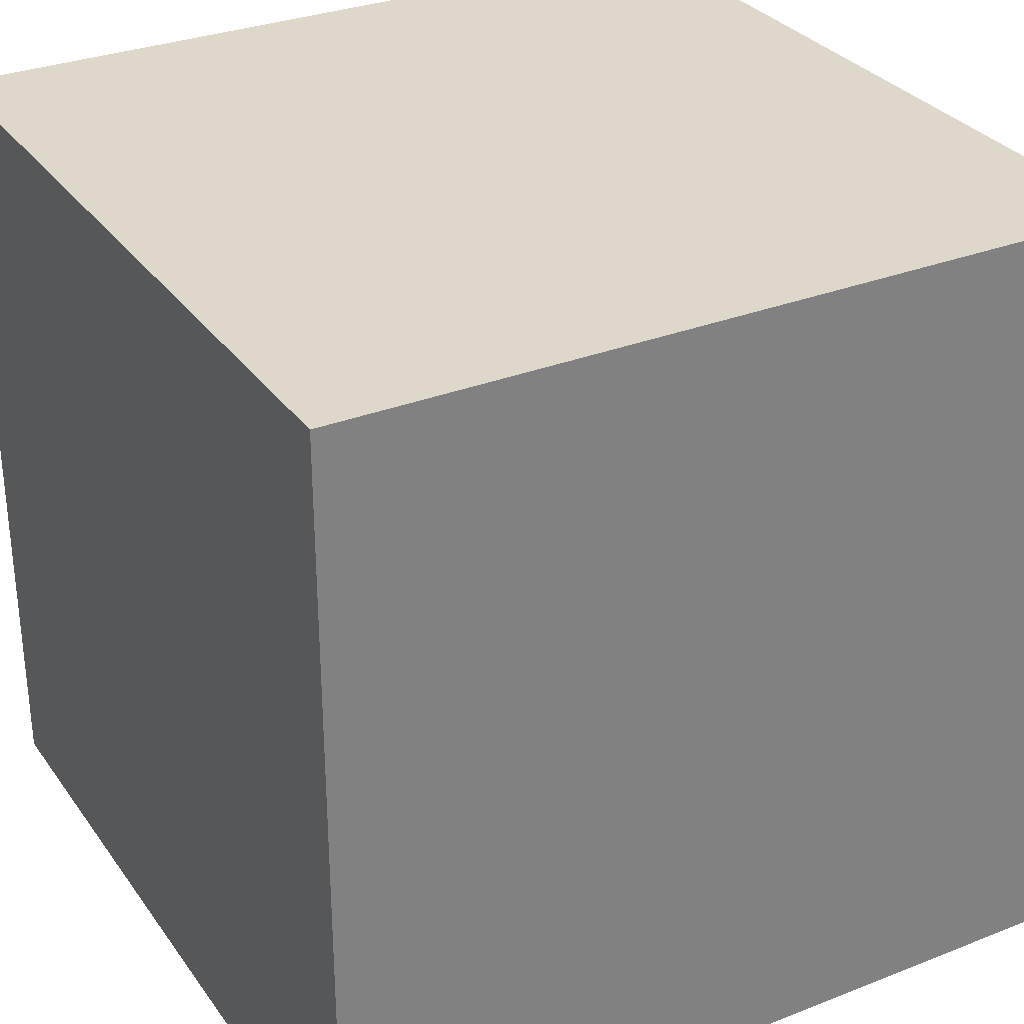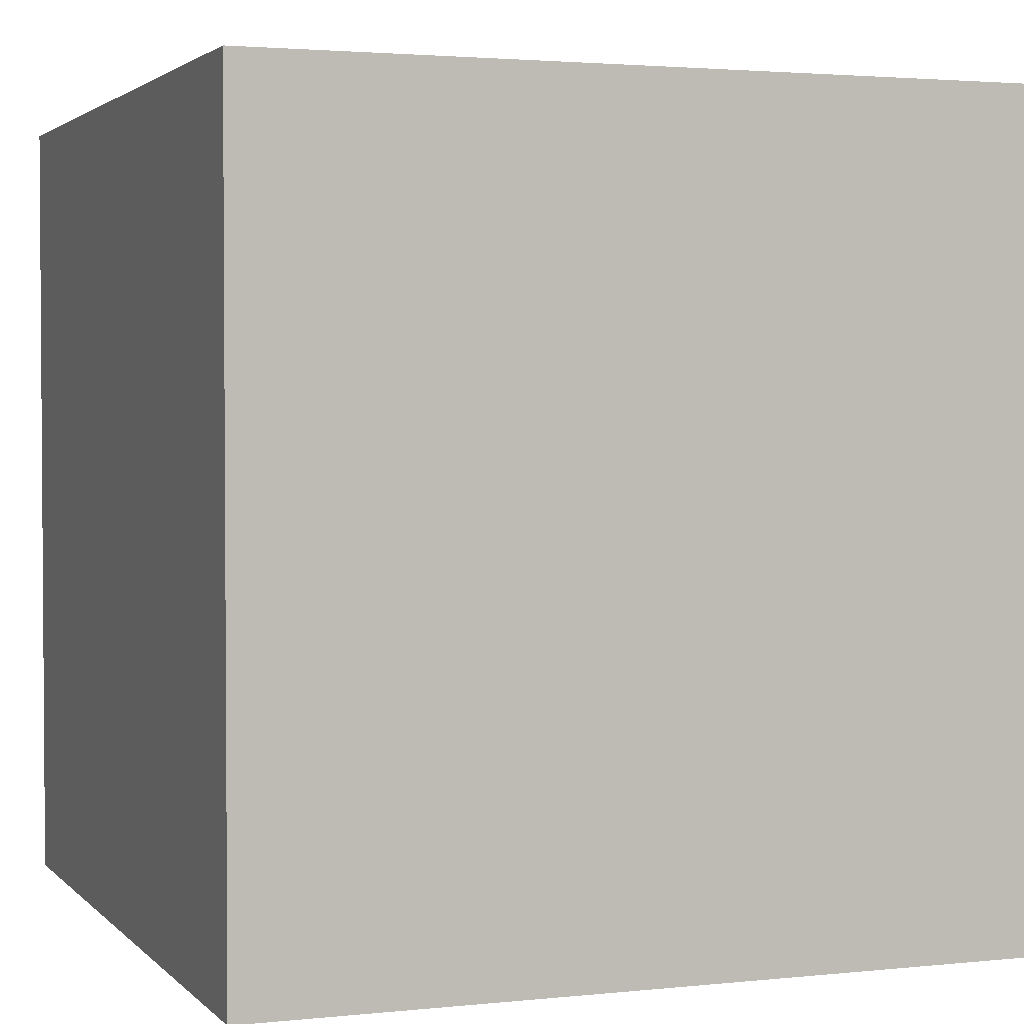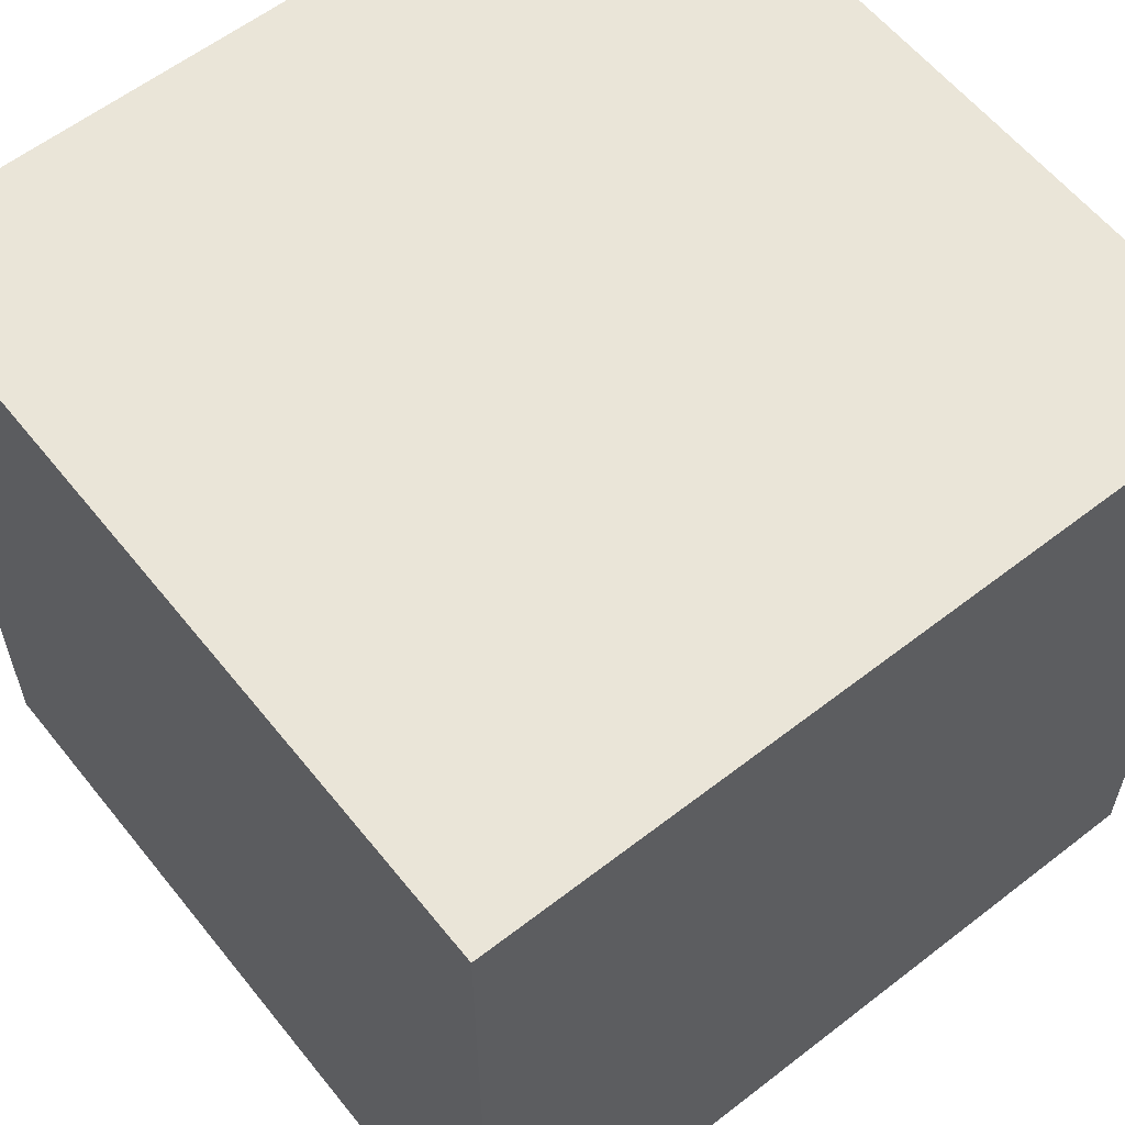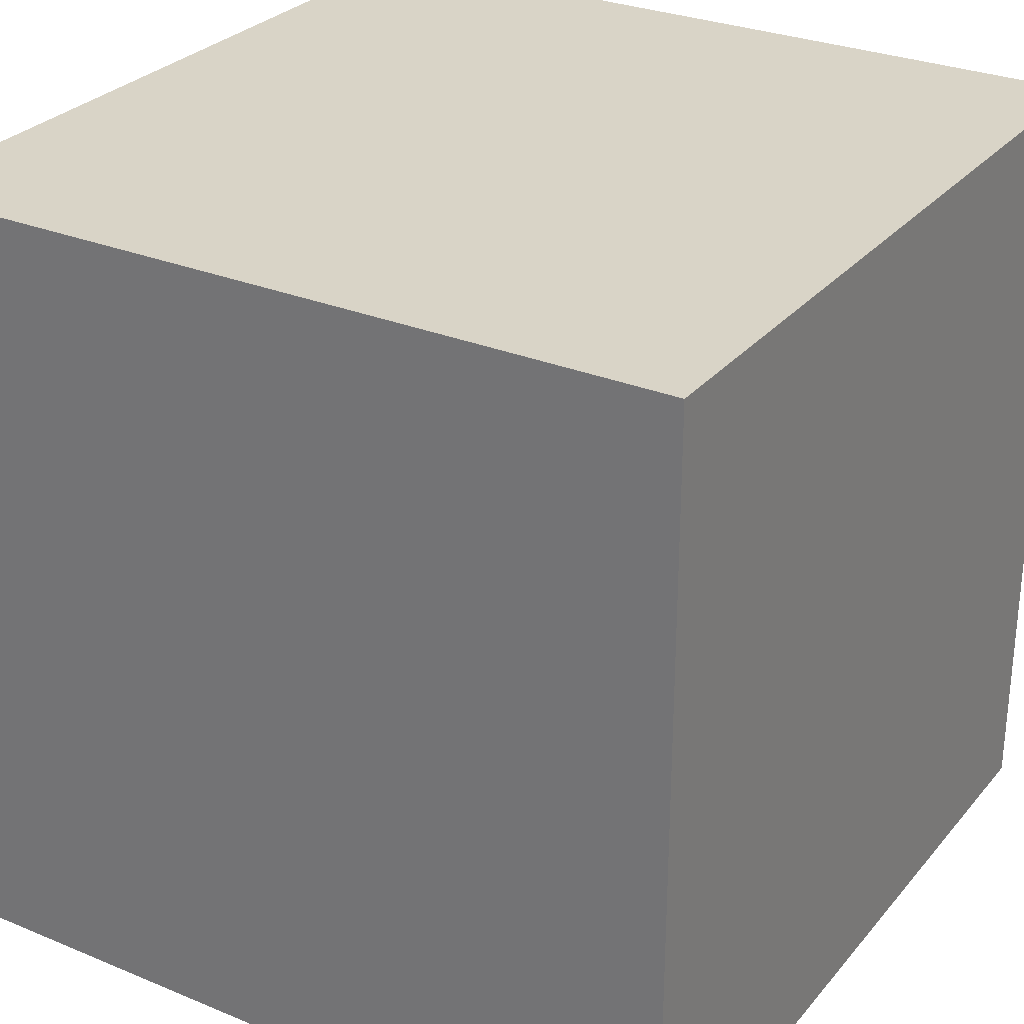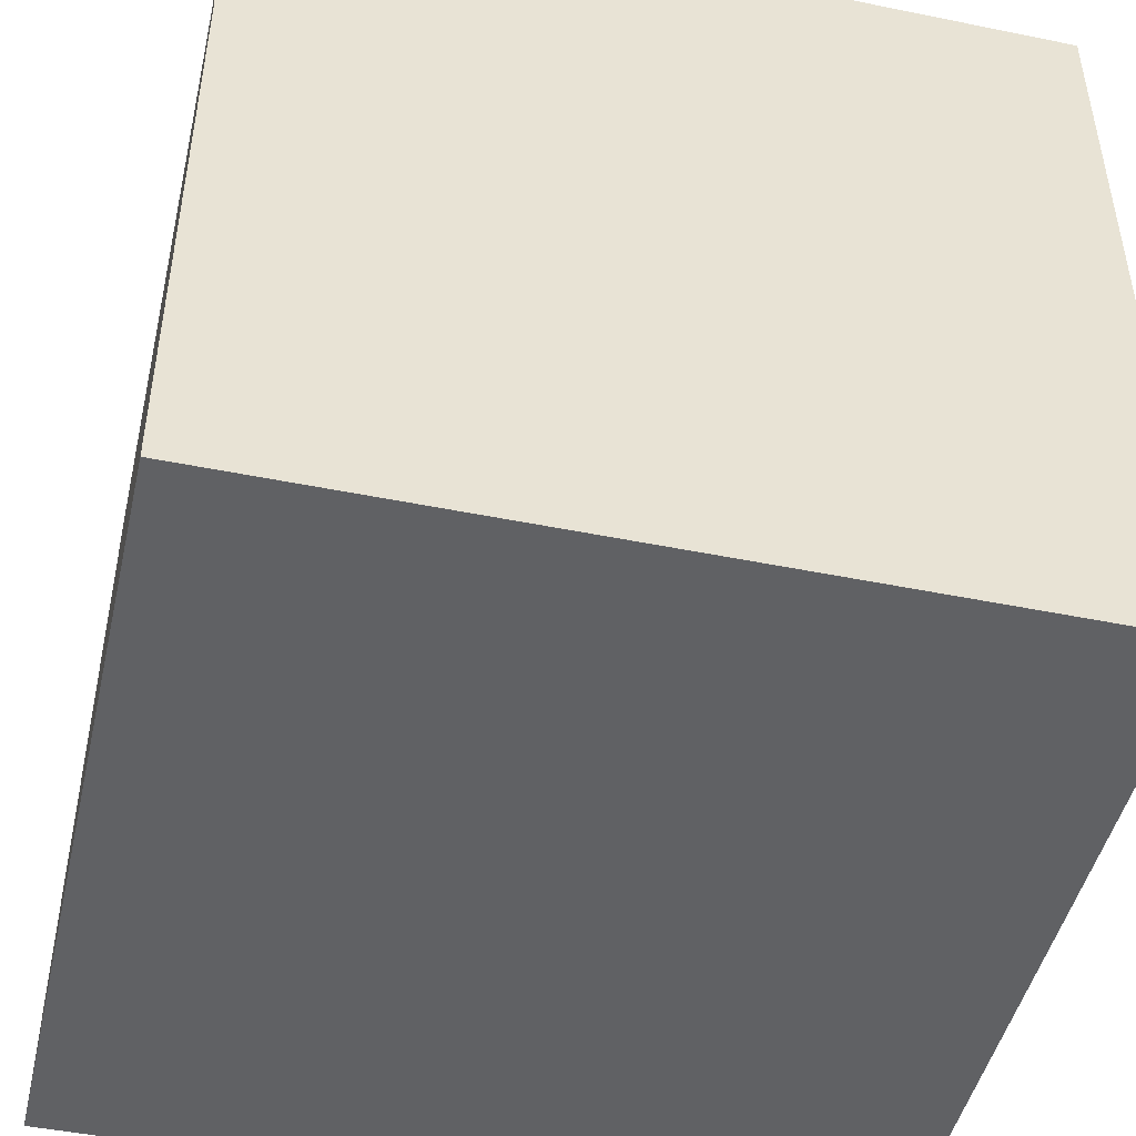
<metadata>
{"format":"obj","ext":"obj","renderer":"f3d","projection":"perspective","resolution":1024,"background":"white","views":[{"elev":31.0,"azim":-119.3,"up":"+Y"},{"elev":2.5,"azim":-20.6,"up":"+Z"},{"elev":59.5,"azim":-128.5,"up":"+Z"},{"elev":28.8,"azim":-58.3,"up":"+Z"},{"elev":-47.0,"azim":-13.0,"up":"+Y"}]}
</metadata>
<code>
o
v 0 2 0
v 0 2 -1
v 0 2.1 0
v 0 2.1 -0.1
v 0 2.6 0
v 0 2.6 -0.1
v 0 3 0
v 0 3 -1
v 1 2 0
v 1 2 -1
v 1 2.2 0
v 1 2.2 -0.1
v 1 2.6 0
v 1 2.6 -0.1
v 1 3 0
v 1 3 -1
v 0 2 0
v 0 2.1 0
v 0 2.6 0
v 0 3 0
v 0.1 2.1 0
v 0.1 2.2 0
v 0.1 2.5 0
v 0.1 2.6 0
v 0.2 2 0
v 0.2 2.1 0
v 0.2 2.2 0
v 0.2 2.5 0
v 0.3 2.2 0
v 0.3 2.6 0
v 0.4 2 0
v 0.4 2.1 0
v 0.4 2.2 0
v 0.4 2.3 0
v 0.4 2.5 0
v 0.5 2 0
v 0.5 2.1 0
v 0.6 2.7 0
v 0.6 2.9 0
v 0.7 2.3 0
v 0.7 2.5 0
v 0.7 2.8 0
v 0.7 2.9 0
v 0.8 2.2 0
v 0.8 2.5 0
v 0.8 2.6 0
v 0.9 2 0
v 0.9 2.1 0
v 0.9 2.2 0
v 0.9 2.6 0
v 0.9 2.7 0
v 0.9 2.8 0
v 1 2 0
v 1 2.2 0
v 1 2.6 0
v 1 3 0
v 0 2 -1
v 0 3 -1
v 1 2 -1
v 1 3 -1
v 0 2 0
v 0.2 2 0
v 0.4 2 0
v 0.5 2 0
v 0.9 2 0
v 1 2 0
v 0.2 2 -0.1
v 0.4 2 -0.1
v 0.5 2 -0.1
v 0.9 2 -0.1
v 0 2 -1
v 1 2 -1
v 0 3 0
v 1 3 0
v 0 3 -1
v 1 3 -1
f 3 2 1
f 4 2 3
f 5 4 3
f 6 2 4
f 6 4 5
f 7 6 5
f 8 2 6
f 8 6 7
f 9 10 11
f 11 10 12
f 11 12 13
f 12 10 14
f 13 12 14
f 13 14 15
f 14 10 16
f 15 14 16
f 21 18 17
f 21 19 18
f 22 19 21
f 23 19 22
f 24 20 19
f 24 19 23
f 25 21 17
f 25 22 21
f 26 22 25
f 27 23 22
f 27 22 26
f 28 24 23
f 28 23 27
f 29 27 26
f 29 28 27
f 30 20 24
f 30 28 29
f 30 24 28
f 31 26 25
f 32 29 26
f 32 26 31
f 33 30 29
f 33 29 32
f 34 30 33
f 35 30 34
f 36 32 31
f 36 33 32
f 37 33 36
f 38 20 30
f 39 20 38
f 40 35 34
f 40 34 33
f 41 30 35
f 41 35 40
f 42 39 38
f 43 20 39
f 43 39 42
f 44 33 37
f 44 40 33
f 44 41 40
f 45 30 41
f 45 41 44
f 46 38 30
f 46 30 45
f 47 37 36
f 48 44 37
f 48 37 47
f 48 45 44
f 48 46 45
f 49 46 48
f 50 38 46
f 50 46 49
f 51 42 38
f 51 38 50
f 52 43 42
f 52 42 51
f 53 49 48
f 53 48 47
f 54 50 49
f 54 49 53
f 55 51 50
f 55 50 54
f 55 52 51
f 56 20 43
f 56 52 55
f 56 43 52
f 57 58 59
f 59 58 60
f 67 62 61
f 67 63 62
f 68 64 63
f 68 63 67
f 69 65 64
f 69 64 68
f 70 66 65
f 70 65 69
f 71 69 68
f 71 68 67
f 71 70 69
f 71 67 61
f 72 66 70
f 72 70 71
f 73 74 75
f 75 74 76

</code>
